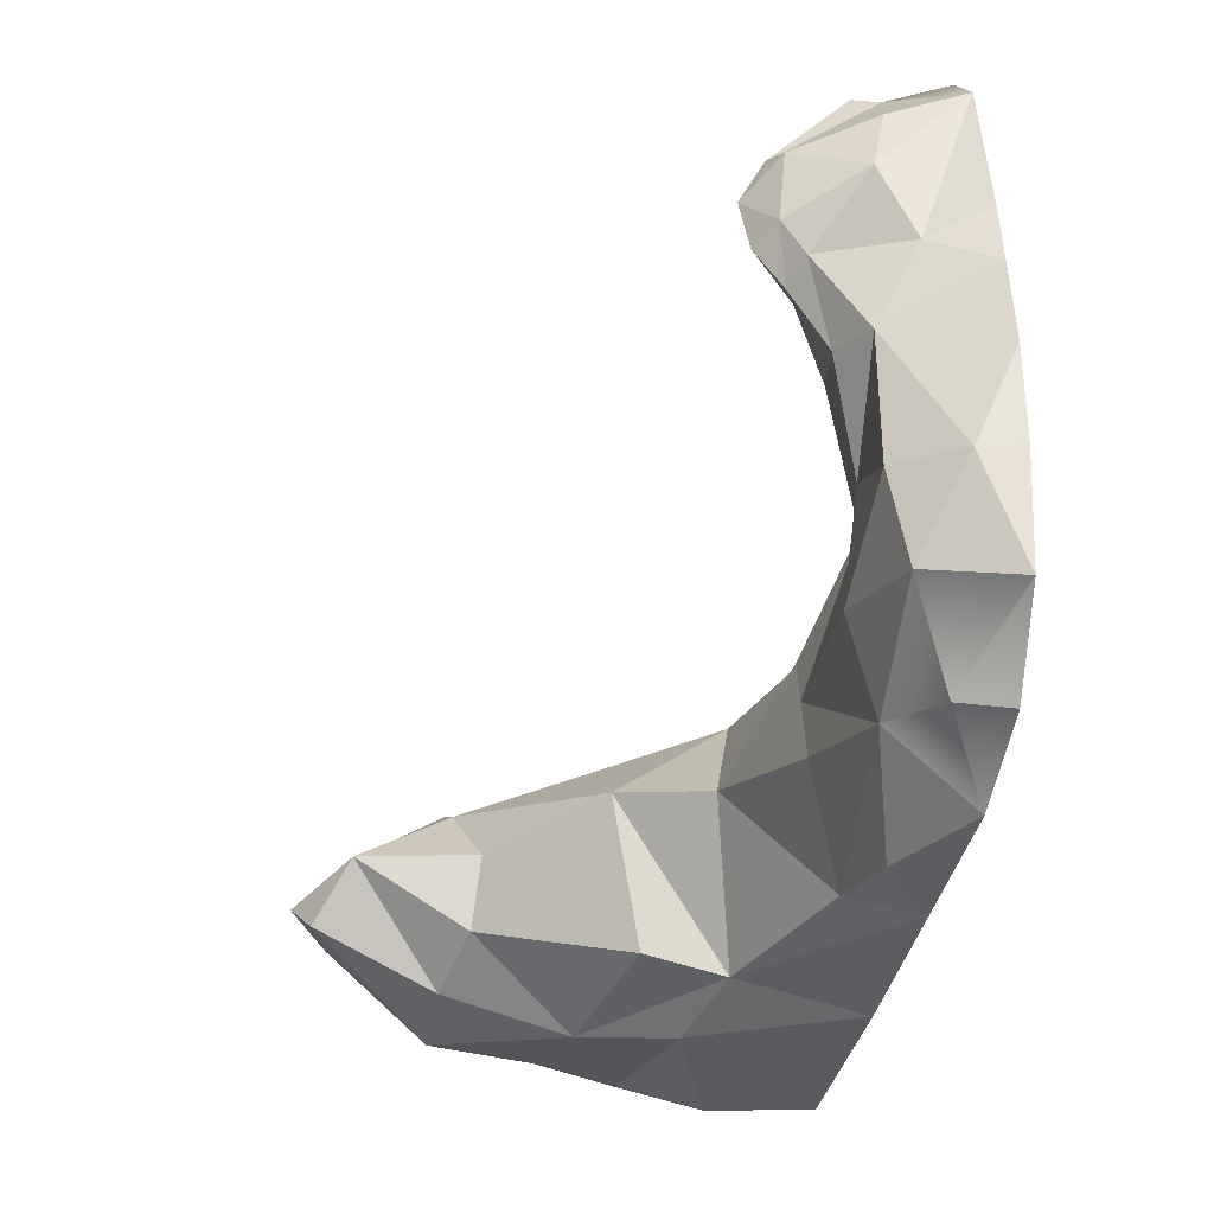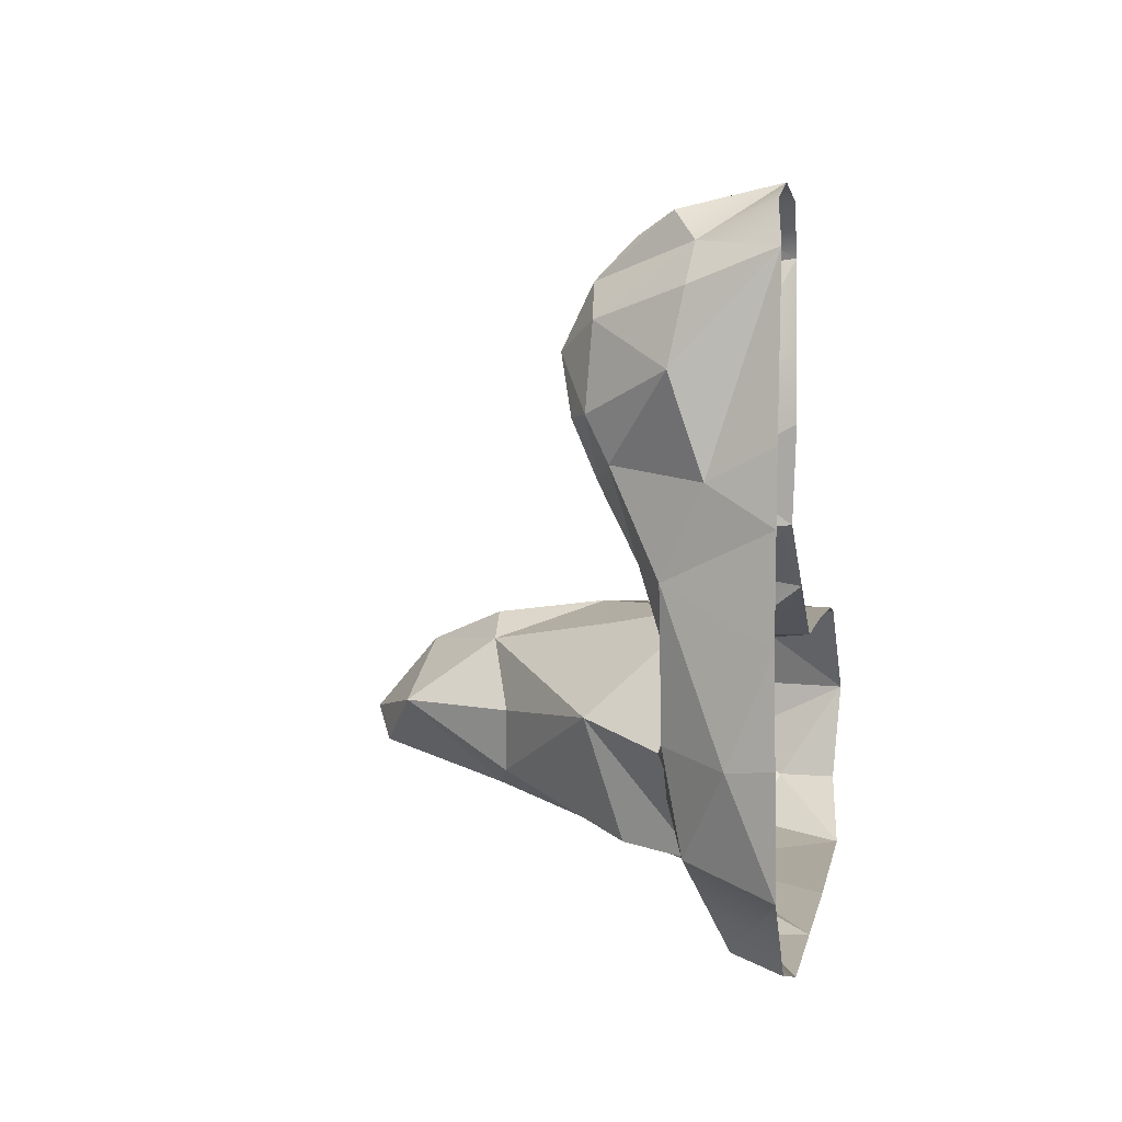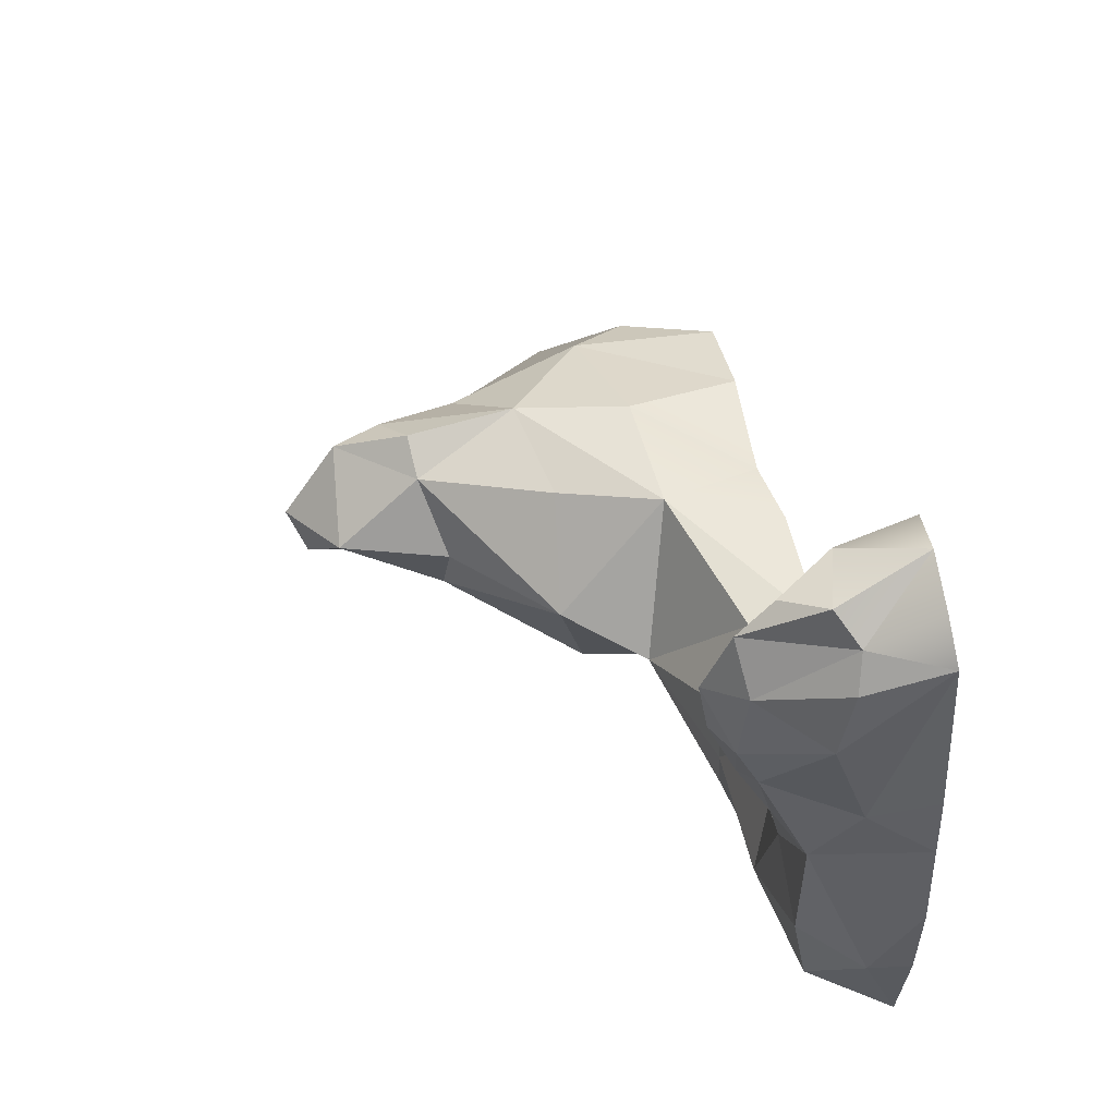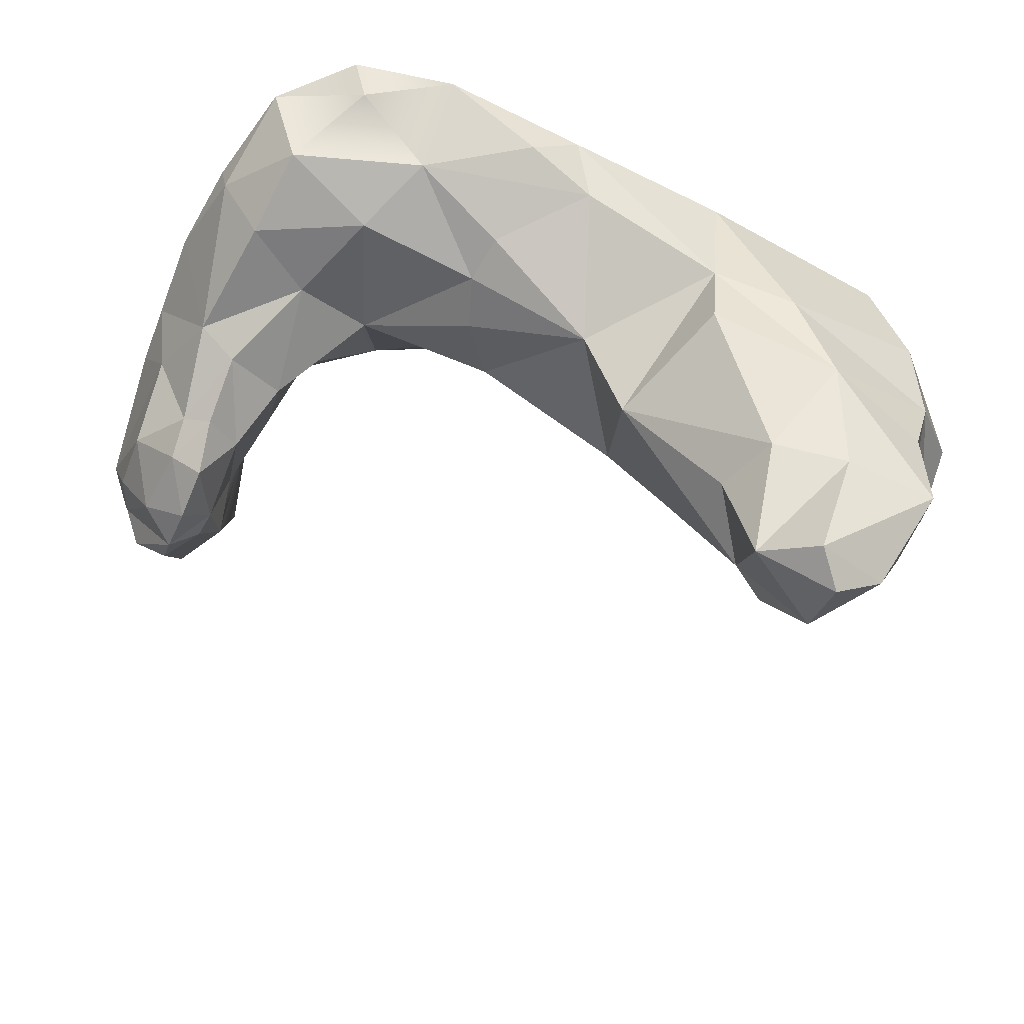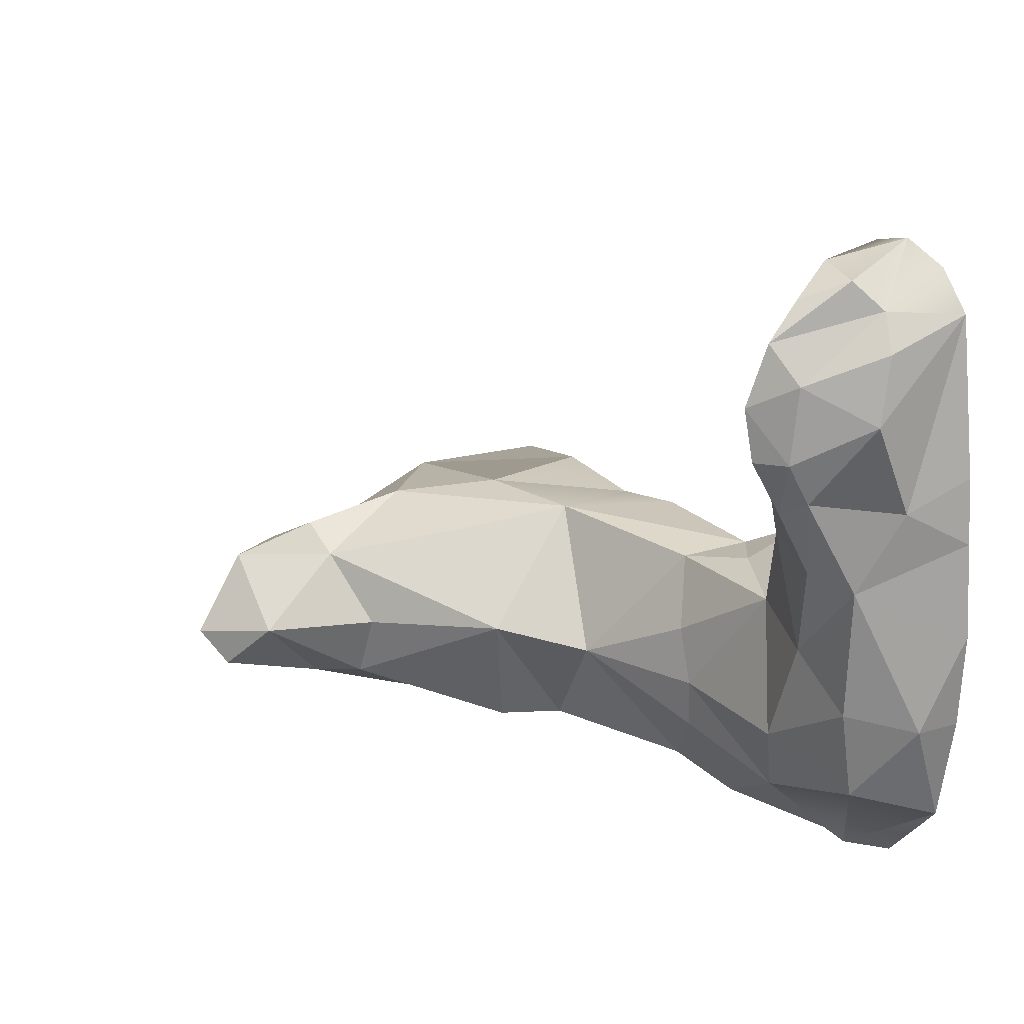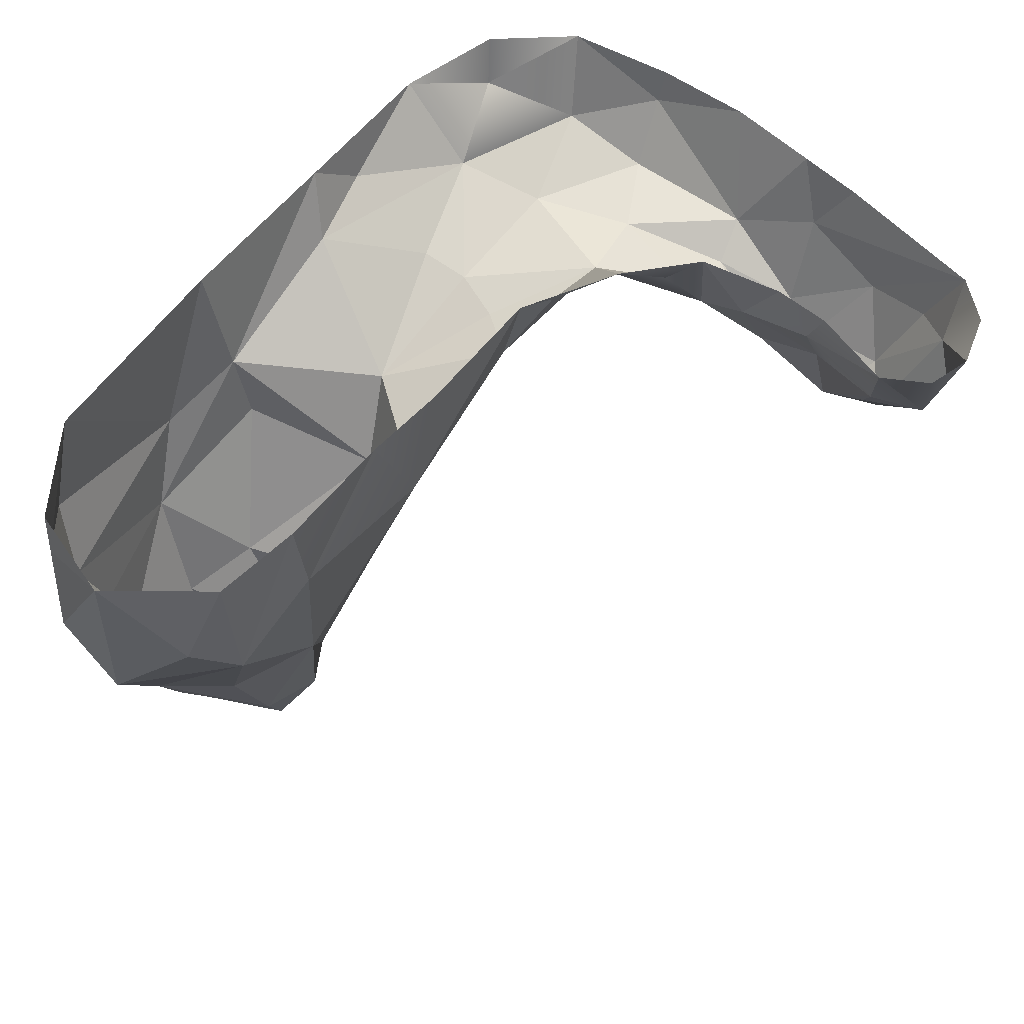
<metadata>
{"format":"obj","ext":"obj","renderer":"f3d","projection":"perspective","resolution":1024,"background":"white","views":[{"elev":-35.8,"azim":80.2,"up":"+Z"},{"elev":4.7,"azim":100.0,"up":"+Z"},{"elev":50.6,"azim":79.0,"up":"+Z"},{"elev":-61.6,"azim":153.4,"up":"+Y"},{"elev":21.8,"azim":58.6,"up":"+Z"},{"elev":60.7,"azim":-51.5,"up":"+Y"}]}
</metadata>
<code>
g default
v 92.01 8.496 -21.84
v 77.27 8.358 -14.5
v 84.65 8.28 -9.733
v 85.58 -12.97 -16.44
v 81.91 -12.14 -15.55
v 83.36 -11.13 -11.72
v 87.62 -11.57 -14.21
v 84.19 -13.8 -15.01
v 86.57 -7.51 -11.3
v 88.99 -6.489 -14.41
v 87.99 -6.721 -17.4
v 84.65 -7.602 -18.54
v 80.1 -7.545 -18.62
v 80.29 -8.572 -15.39
v 82.53 -8.81 -11.52
v 84.7 -7.672 -10.21
v 78.88 -4.62 -14.84
v 81.27 -5.034 -12.14
v 84.5 -2.51 -9.588
v 89.63 -1.5 -10.14
v 93.82 -2.036 -13.94
v 91.84 -0.5562 -19.85
v 85.62 -2.184 -20.49
v 80.45 -3.055 -19.25
v 85.18 2.989 -9.854
v 91.85 3.166 -9.123
v 96.34 1.639 -15.02
v 91.9 2.918 -20.61
v 87.97 1.727 -21.37
v 79.49 0.6005 -19.58
v 76.56 0.1936 -14.29
v 80.58 1.24 -10.01
v 82.52 8.547 -21.35
v 80.51 4.262 -20.86
v 78.58 8.08 -18.85
v 78.25 5.445 -18.85
v 76.79 2.259 -17.43
v 78.62 3.955 -11.11
v 80.63 8.157 -10.33
v 106 5.114 -9.359
v 108.4 3.625 -14.83
v 107.1 8.496 -21.84
v 107 5.037 -18.46
v 104.4 8.401 -6.934
v 93.84 8.401 -9.322
v 100 8.496 -21.84
v 100 8.401 -9.322
v 98.81 5.561 -20.61
v 99.25 5.366 -9.678
v 102.2 6.91 -9.084
v 102.3 6.351 -21.35
v 101.4 3.664 -12.3
v 102.4 3.501 -14.74
v 102.3 3.702 -17.03
v 108.6 3.411 -4.767
v 111.4 2.938 -5.569
v 115.9 8.341 -8.14
v 113.4 3.969 -6.079
v 107.5 8.253 -4.324
v 109.1 4.918 7.499
v 111.7 4.257 7.305
v 110.5 8.196 8.314
v 114.2 8.341 5.869
v 112.9 5.16 6.148
v 107.2 8.318 5.709
v 113 4.781 -16.19
v 114.8 8.348 -17.31
v 109.7 4.037 -10.16
v 113.1 4.024 -12.01
v 115.3 6.534 -12.57
v 115.6 8.372 -12.44
v 109.4 2.142 -1.647
v 111.2 1.416 -2.603
v 110.7 0.3107 -0.2476
v 112.4 1.982 -1.892
v 112.2 1.072 -0.07149
v 109.1 1.539 2.396
v 115.5 8.341 -3.972
v 114 4.286 1.558
v 114.4 5.682 -2.411
v 108.2 5.287 -2.204
v 112.3 1.367 3.354
v 110.4 1.114 4.781
v 108.7 4.797 1.821
v 110.5 -0.09592 2.196
v 107.8 5.518 5.319
v 113.7 4.904 4.55
v 108.2 8.454 -0.4932
v 115.2 8.341 -1.048
v 109.1 2.953 4.522
v 110.2 2.637 6.388
v 108.4 8.341 7.761
v 112.9 8.109 7.595
v 108.2 8.429 2.074
v 108.5 5.928 1.178
v 111.8 8.4 -20.61
v 111 6.351 -20.02
v 107.3 5.61 -6.149
v 90.21 7.982 -9.833
g polySurface43 pPyramid4
f 12 4 13
f 5 14 13
f 14 5 15
f 6 16 15
f 16 6 9
f 6 7 9
f 10 7 11
f 7 4 12
f 4 8 5
f 5 8 6
f 6 8 7
f 7 8 4
f 10 21 9
f 21 10 11
f 12 23 11
f 23 12 13
f 14 17 13
f 17 14 15
f 16 19 15
f 19 16 9
f 7 10 9
f 7 12 11
f 5 6 15
f 4 5 13
f 17 18 32
f 19 32 18
f 19 20 26
f 21 26 20
f 21 22 28
f 23 28 22
f 23 24 30
f 17 30 24
f 19 9 20
f 21 20 9
f 21 11 22
f 23 22 11
f 23 13 24
f 17 24 13
f 17 15 18
f 19 18 15
f 62 64 93
f 29 1 28
f 29 30 34
f 31 37 30
f 31 32 38
f 25 3 32
f 27 21 28
f 23 29 28
f 29 23 30
f 17 31 30
f 31 17 32
f 19 25 32
f 25 19 26
f 21 27 26
f 65 60 92
f 38 32 39
f 29 34 33
f 34 36 33
f 30 36 34
f 1 29 33
f 36 2 35
f 37 2 36
f 31 2 37
f 2 31 38
f 2 38 39
f 36 35 33
f 30 37 36
f 32 3 39
f 27 53 52
f 51 43 48
f 49 40 50
f 48 54 27
f 26 99 25
f 27 52 49
f 53 27 54
f 42 43 51
f 40 44 50
f 26 47 45
f 1 46 28
f 46 48 28
f 28 48 27
f 27 49 26
f 26 49 47
f 49 50 47
f 44 47 50
f 46 42 51
f 46 51 48
f 52 40 49
f 53 40 52
f 43 53 54
f 48 43 54
f 53 41 40
f 43 41 53
f 41 68 40
f 96 67 97
f 40 55 98
f 43 66 41
f 73 74 72
f 78 80 58
f 81 95 88
f 72 74 77
f 75 76 73
f 76 74 73
f 55 59 98
f 66 69 41
f 69 68 41
f 67 71 70
f 67 66 97
f 67 70 66
f 68 55 40
f 56 55 68
f 58 56 68
f 69 58 68
f 70 58 69
f 57 58 70
f 71 57 70
f 70 69 66
f 56 72 55
f 79 75 80
f 64 87 63
f 77 86 84
f 77 83 90
f 75 73 56
f 83 82 64
f 76 75 79
f 84 95 81
f 57 78 58
f 63 87 79
f 63 79 80
f 89 63 80
f 75 58 80
f 58 75 56
f 55 72 81
f 59 55 81
f 56 73 72
f 82 76 79
f 77 74 85
f 72 77 84
f 72 84 81
f 77 85 83
f 85 76 82
f 83 85 82
f 74 76 85
f 86 77 90
f 91 83 61
f 61 83 64
f 86 95 84
f 87 82 79
f 64 82 87
f 59 81 88
f 78 89 80
f 86 90 60
f 83 91 90
f 60 91 61
f 91 60 90
f 60 62 92
f 64 63 93
f 95 94 88
f 95 65 94
f 61 62 60
f 62 61 64
f 86 65 95
f 65 86 60
f 42 97 43
f 66 43 97
f 42 96 97
f 40 98 44
f 59 44 98
f 26 45 99
f 99 3 25

</code>
